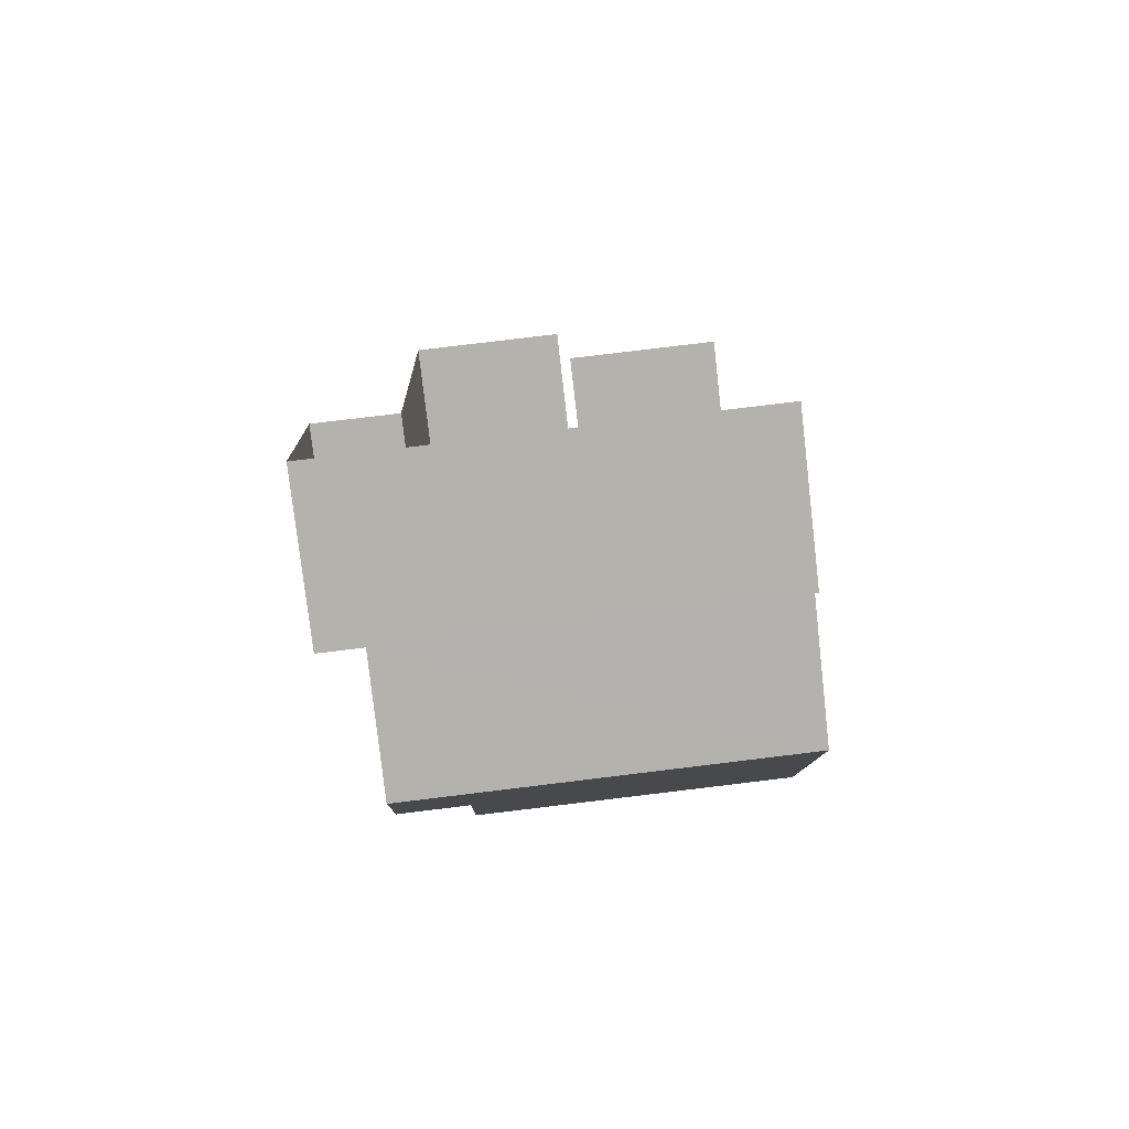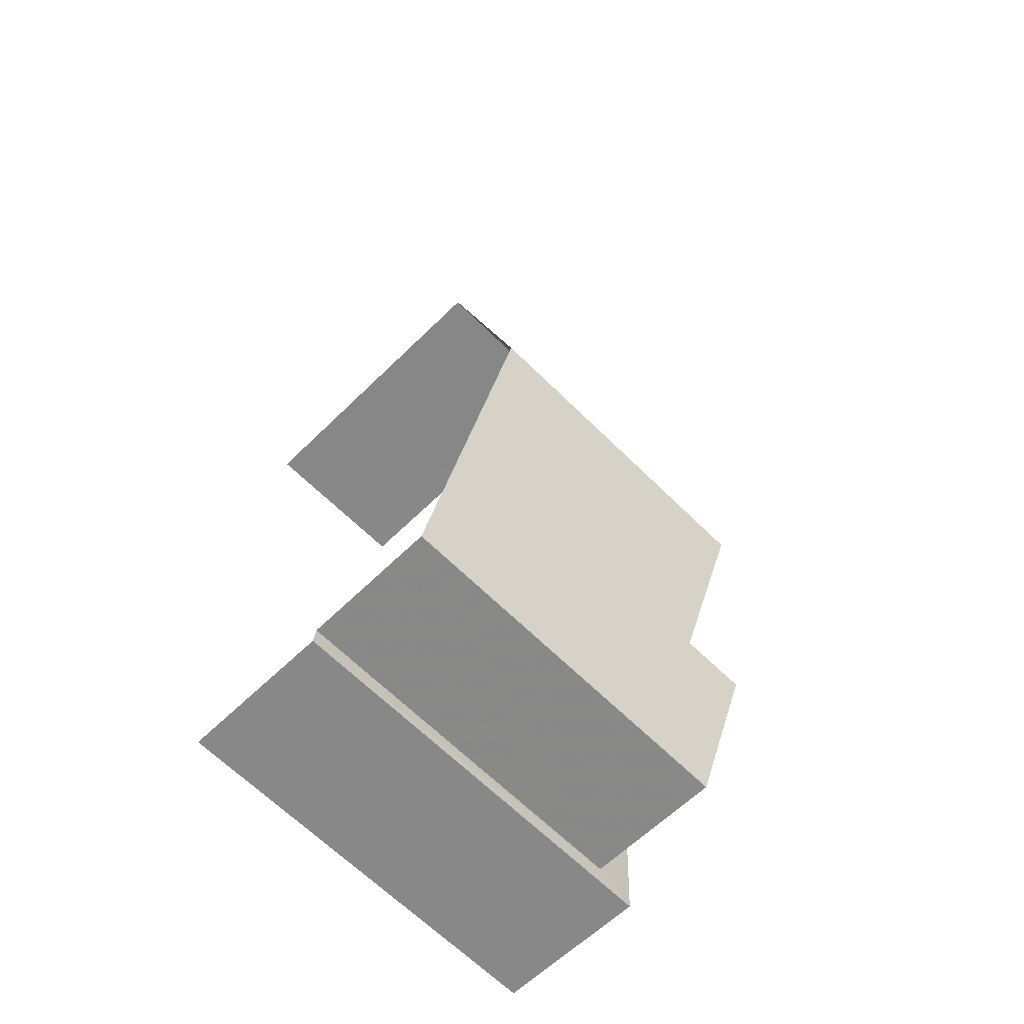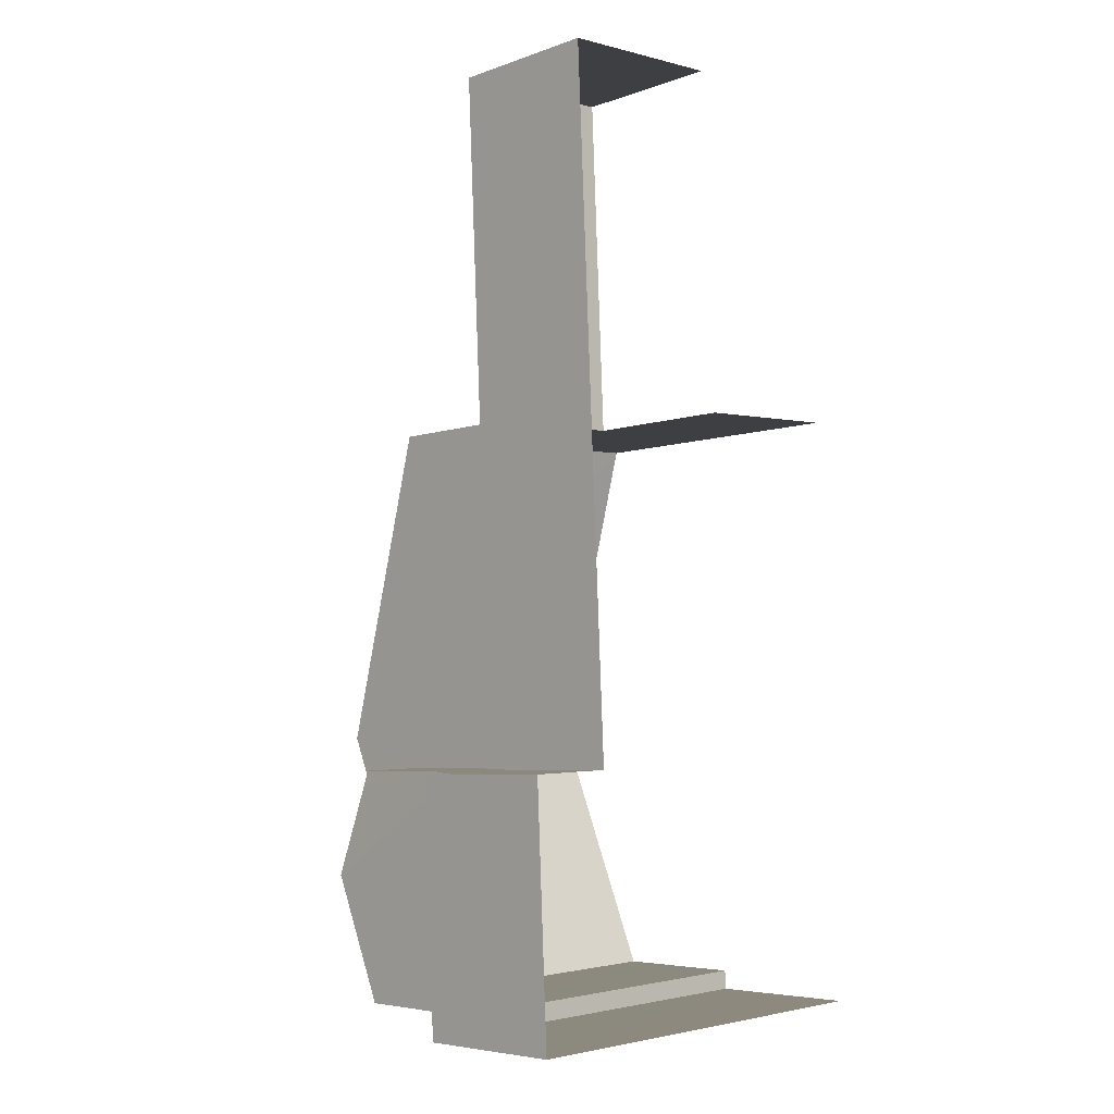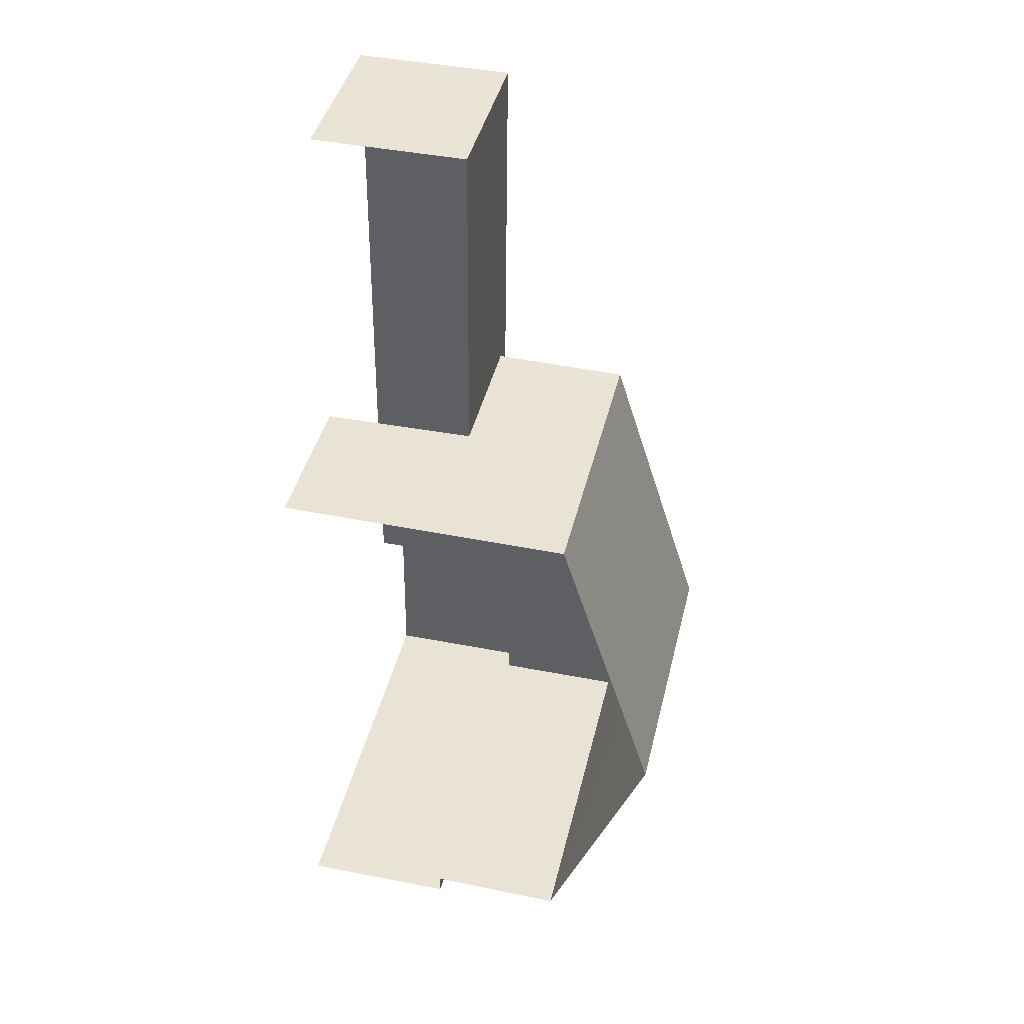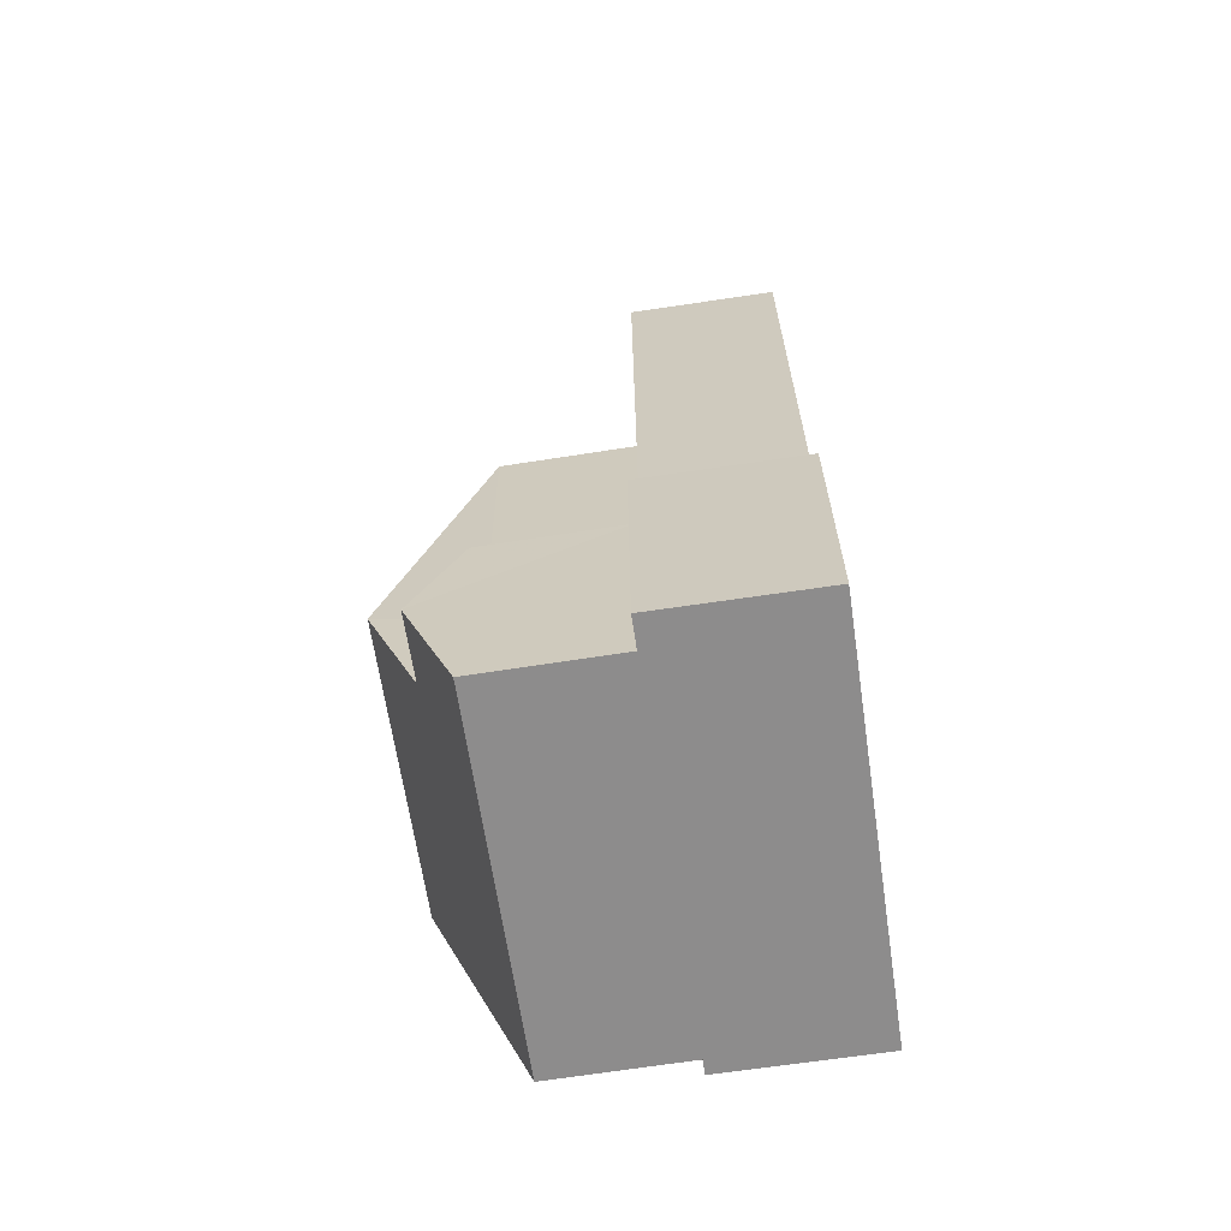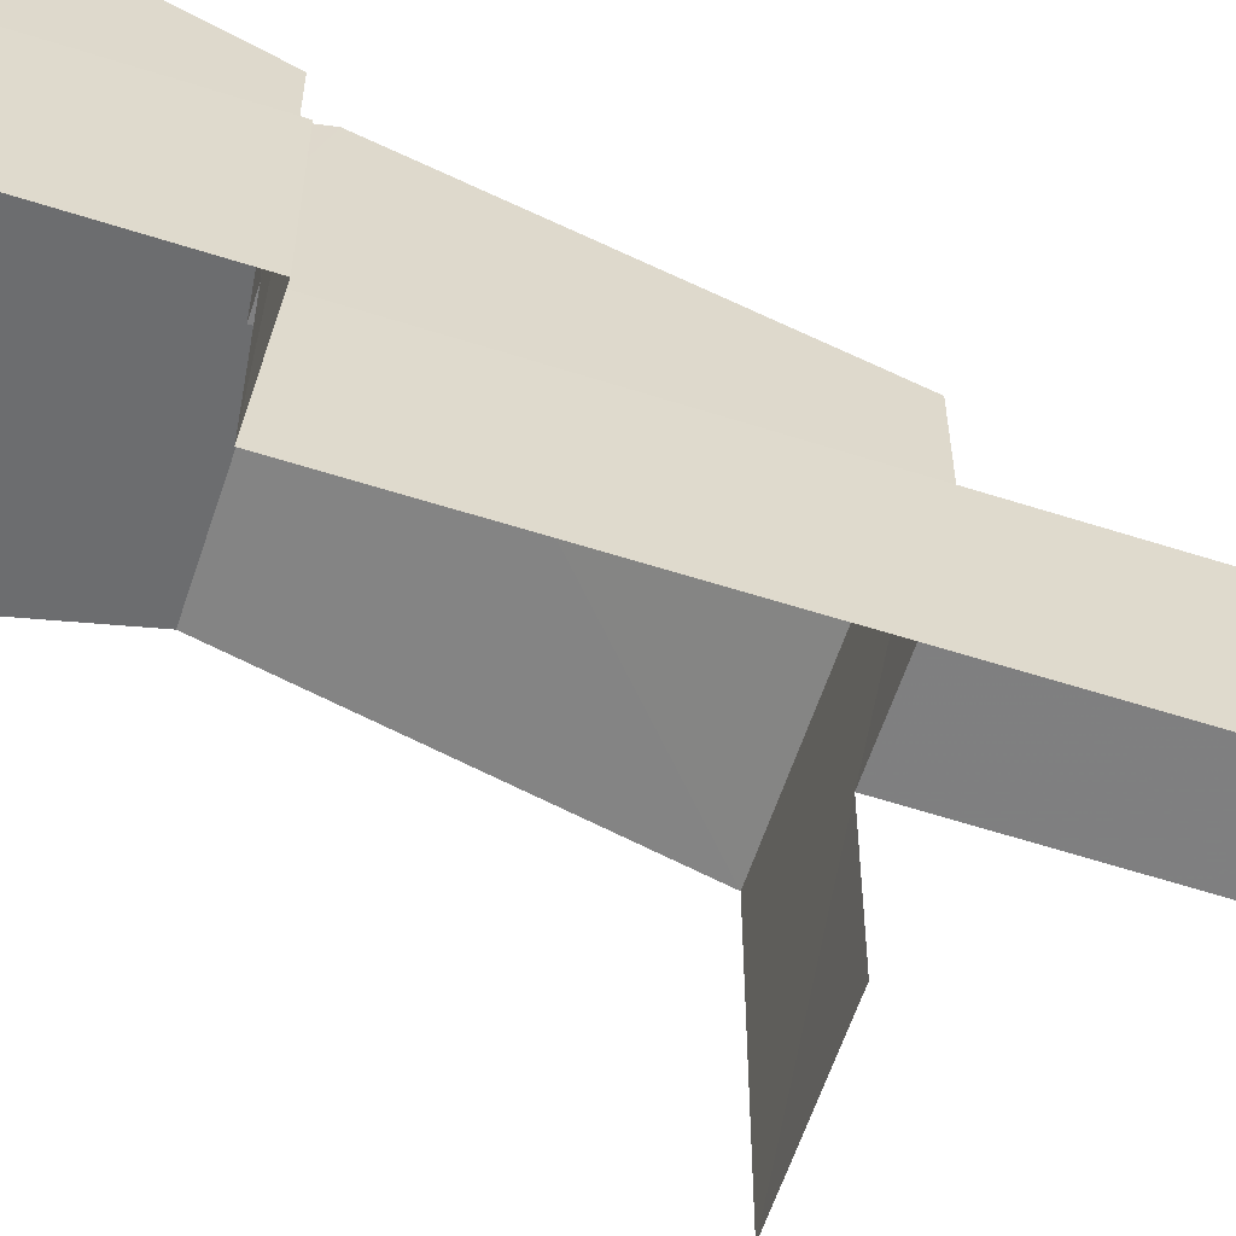
<metadata>
{"format":"obj","ext":"obj","renderer":"f3d","projection":"perspective","resolution":1024,"background":"white","views":[{"elev":-79.1,"azim":-173.6,"up":"+Y"},{"elev":-61.2,"azim":-44.9,"up":"+Y"},{"elev":-5.6,"azim":136.7,"up":"+Y"},{"elev":44.4,"azim":-76.9,"up":"+Y"},{"elev":-66.9,"azim":98.4,"up":"+Y"},{"elev":-59.8,"azim":69.2,"up":"+Z"}]}
</metadata>
<code>
v -3.733e+05 -1.051e+05 22.76
v -3.733e+05 -1.051e+05 22.76
v -3.733e+05 -1.051e+05 22.76
v -3.733e+05 -1.051e+05 22.76
v -3.733e+05 -1.051e+05 22.76
v -3.733e+05 -1.051e+05 22.76
v -3.733e+05 -1.051e+05 22.75
v -3.733e+05 -1.051e+05 22.75
v -3.733e+05 -1.051e+05 31.6
v -3.733e+05 -1.051e+05 29.33
v -3.733e+05 -1.051e+05 31.6
v -3.733e+05 -1.051e+05 29.33
v -3.733e+05 -1.051e+05 30.43
v -3.733e+05 -1.051e+05 29.34
v -3.733e+05 -1.051e+05 29.34
v -3.733e+05 -1.051e+05 30.43
v -3.733e+05 -1.051e+05 26.26
v -3.733e+05 -1.051e+05 26.26
v -3.733e+05 -1.051e+05 26.26
v -3.733e+05 -1.051e+05 26.26
v -3.733e+05 -1.051e+05 26.26
v -3.733e+05 -1.051e+05 26.26
v -3.733e+05 -1.051e+05 26.26
v -3.733e+05 -1.051e+05 26.26
v -3.733e+05 -1.051e+05 26.26
v -3.733e+05 -1.051e+05 26.26
v -3.733e+05 -1.051e+05 26.26
v -3.733e+05 -1.051e+05 26.26
v -3.733e+05 -1.051e+05 29.34
v -3.733e+05 -1.051e+05 29.34
f 1 2 3
f 1 3 4
f 2 5 3
f 3 6 7
f 7 6 8
f 5 6 3
f 10 5 11
f 14 11 23
f 23 5 2
f 23 2 24
f 11 5 23
f 21 17 8
f 6 21 8
f 9 10 11
f 9 12 10
f 9 11 13
f 11 14 13
f 13 15 16
f 13 14 15
f 17 18 19
f 19 18 20
f 17 21 18
f 20 18 22
f 23 24 25
f 24 26 25
f 25 27 28
f 25 26 27
f 29 16 30
f 29 13 16
f 24 2 1
f 26 24 1
f 17 7 8
f 17 19 7
f 6 5 21
f 5 10 21
f 21 12 18
f 21 10 12
f 15 25 16
f 25 28 16
f 28 30 16
f 26 1 4
f 27 26 4
f 27 4 28
f 4 3 28
f 28 20 30
f 30 20 29
f 29 20 22
f 28 3 20
f 20 7 19
f 20 3 7
f 13 29 9
f 22 18 29
f 29 12 9
f 29 18 12
f 25 15 14
f 23 25 14

</code>
